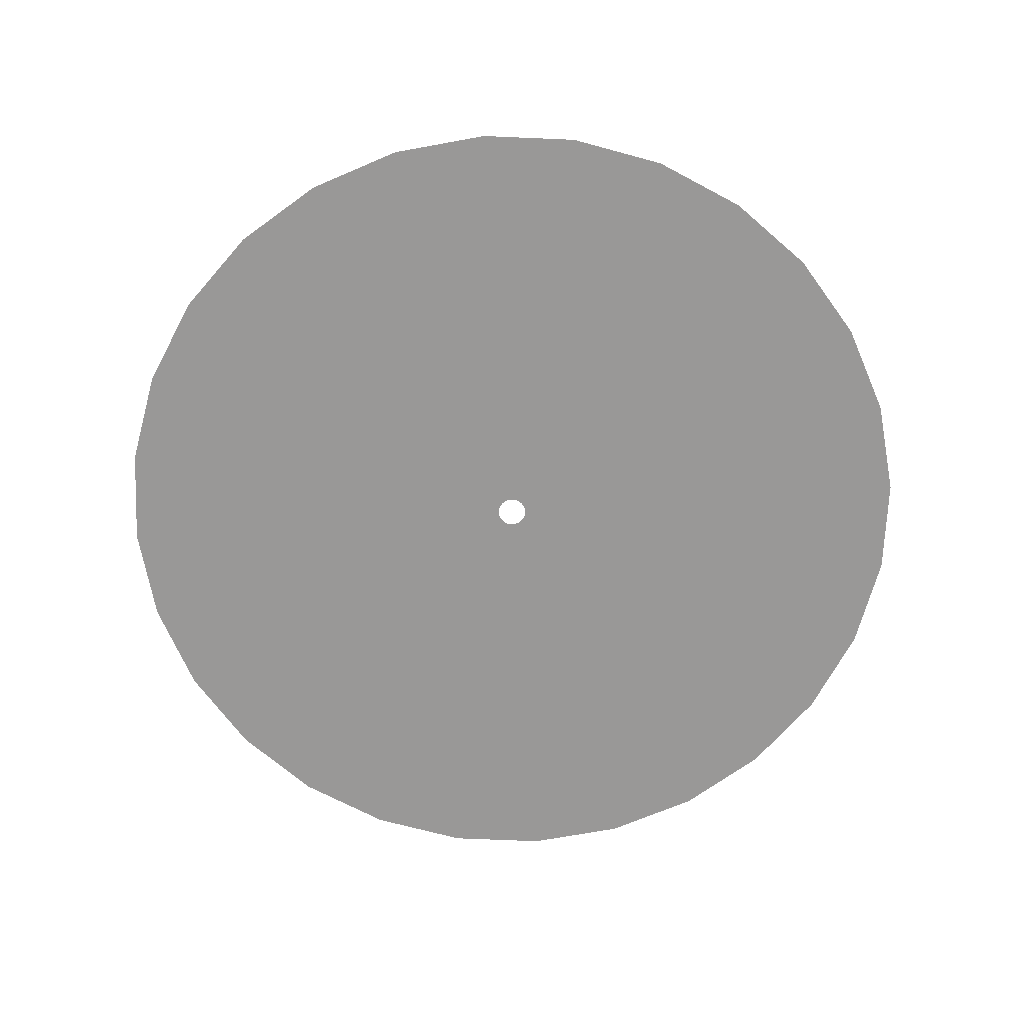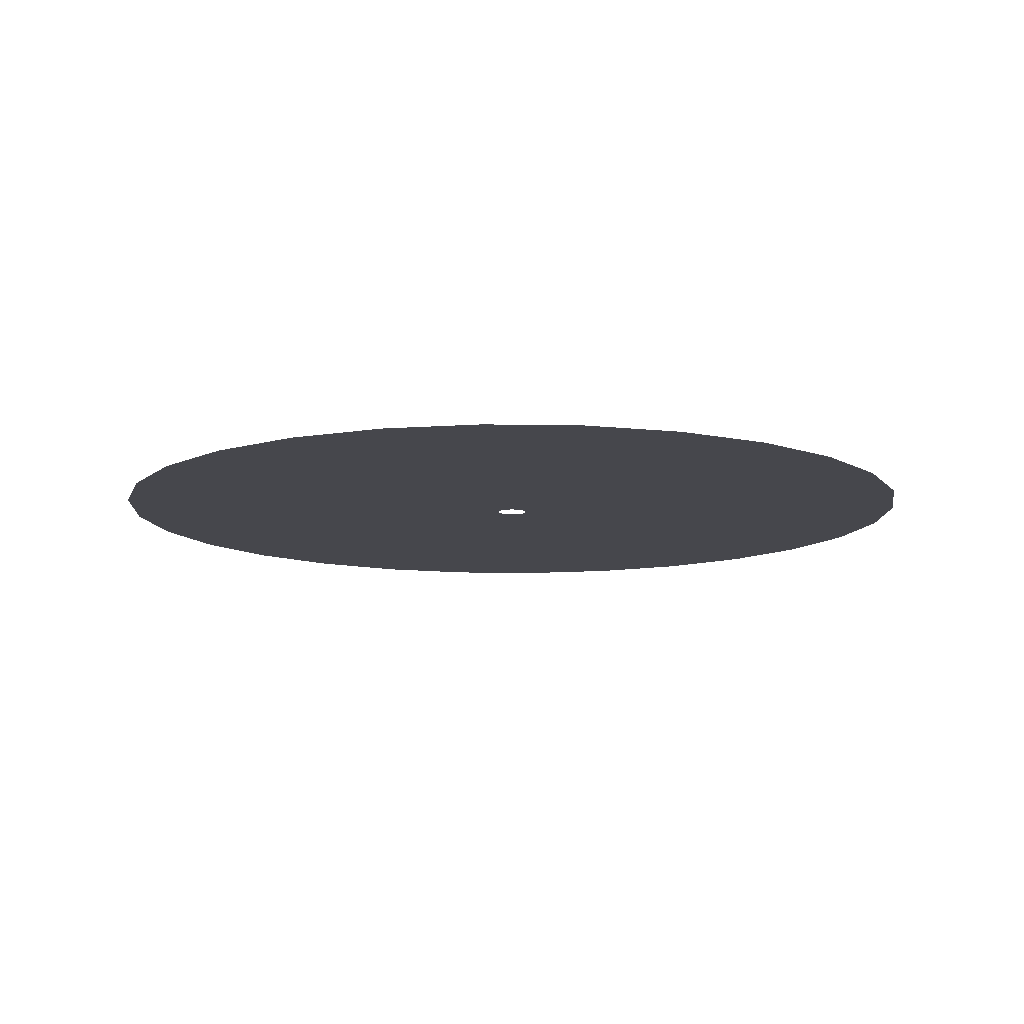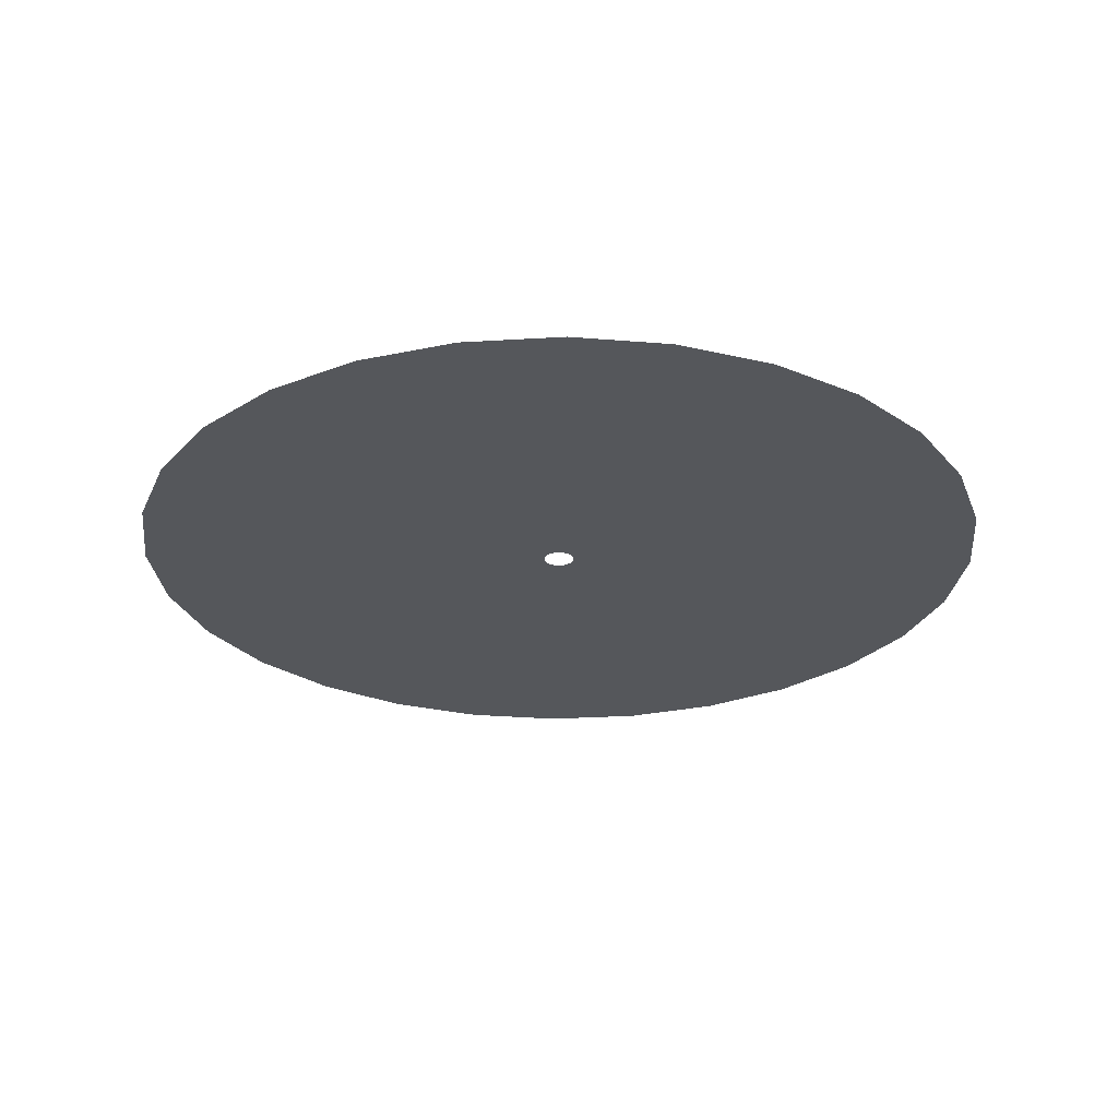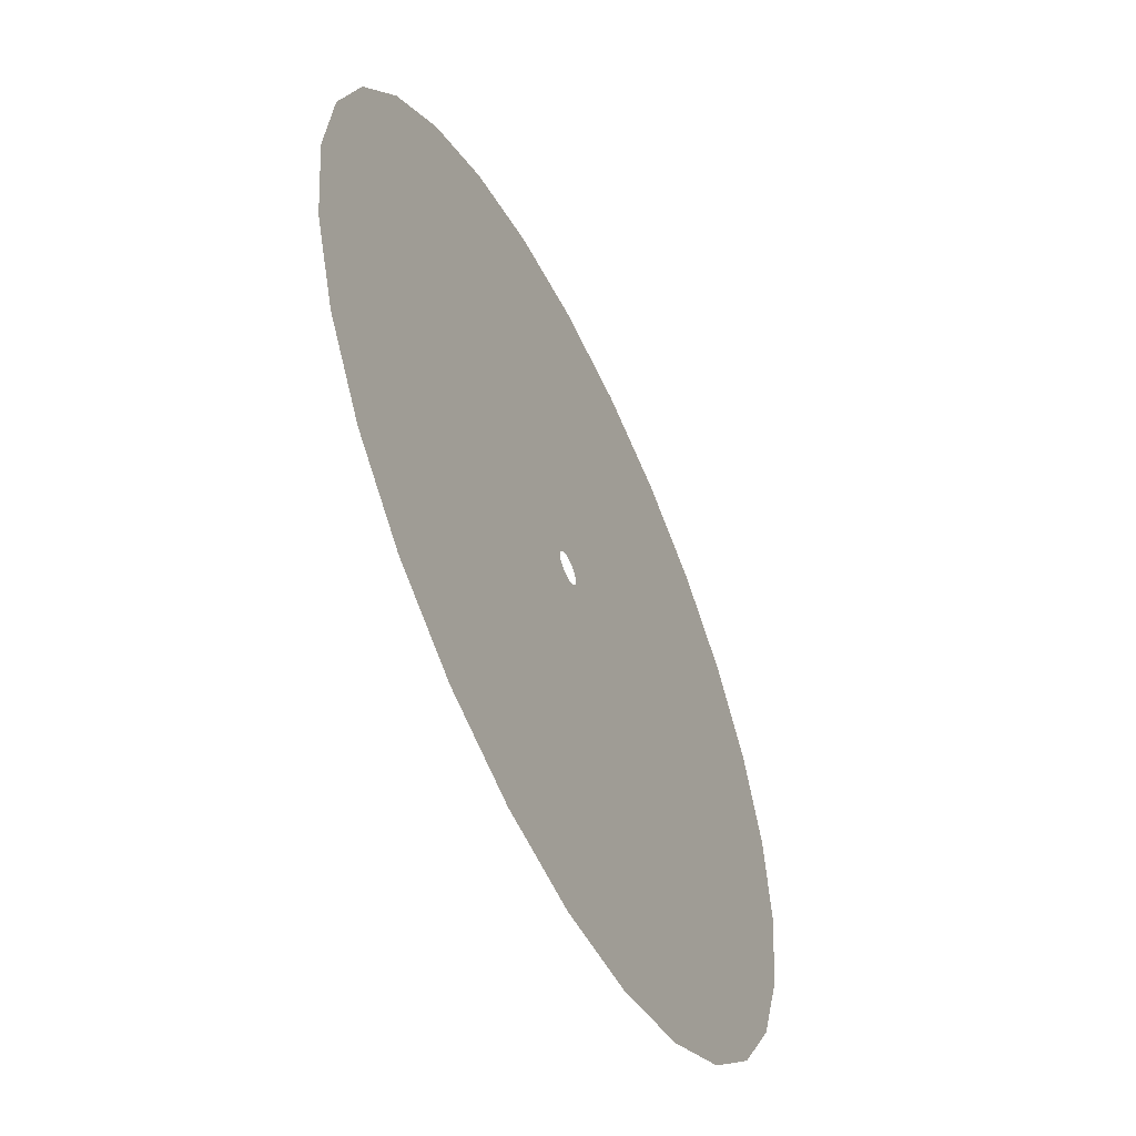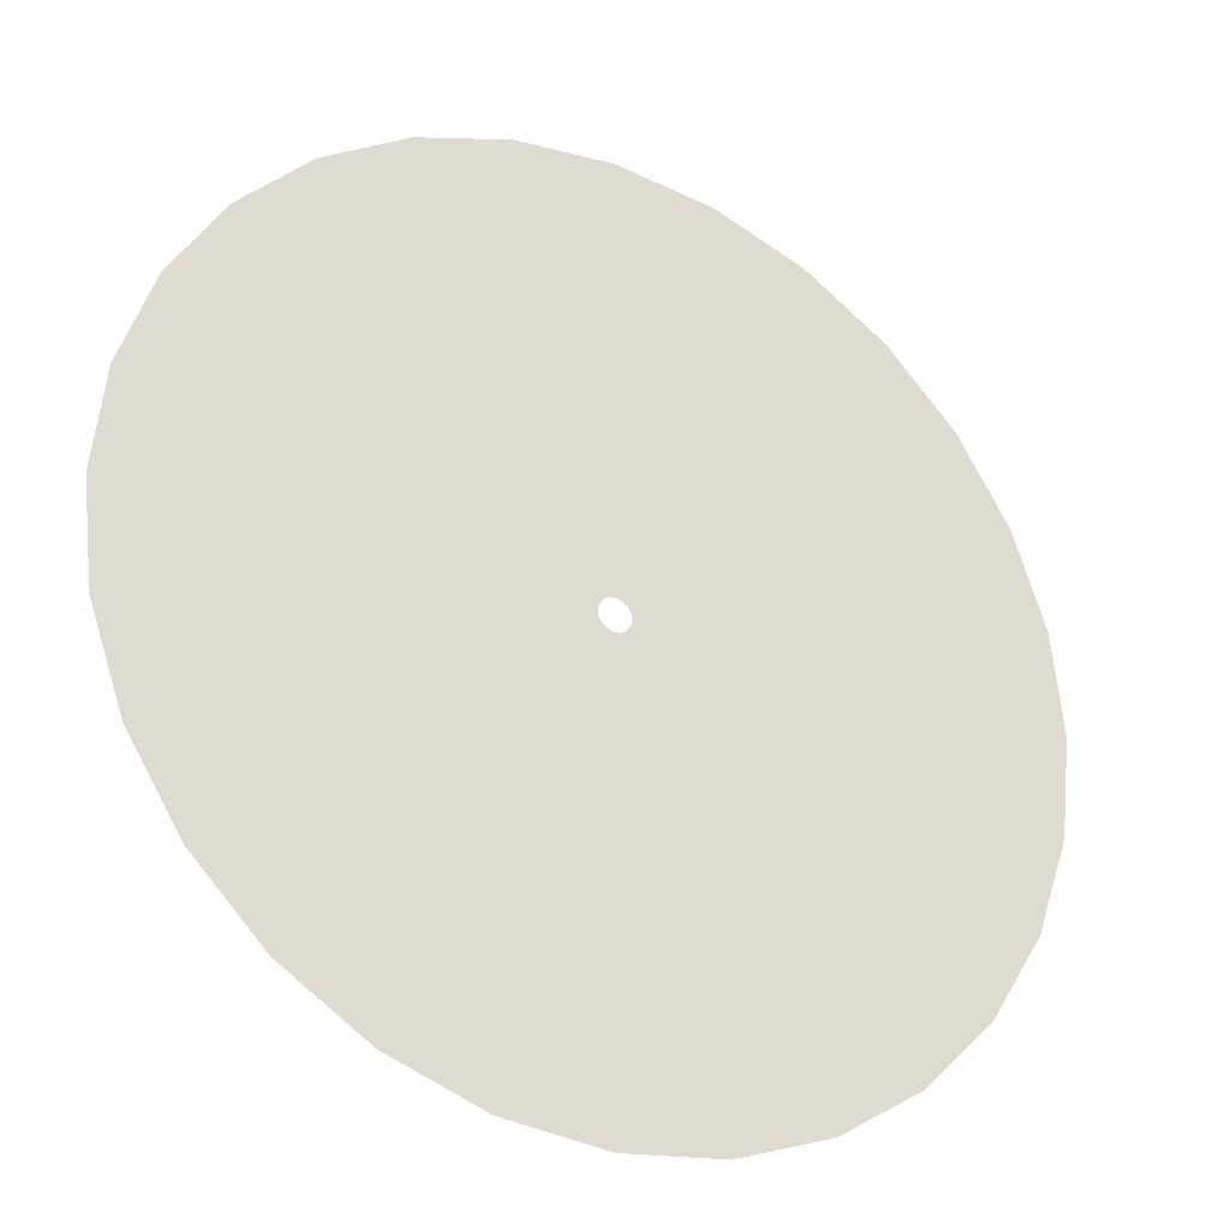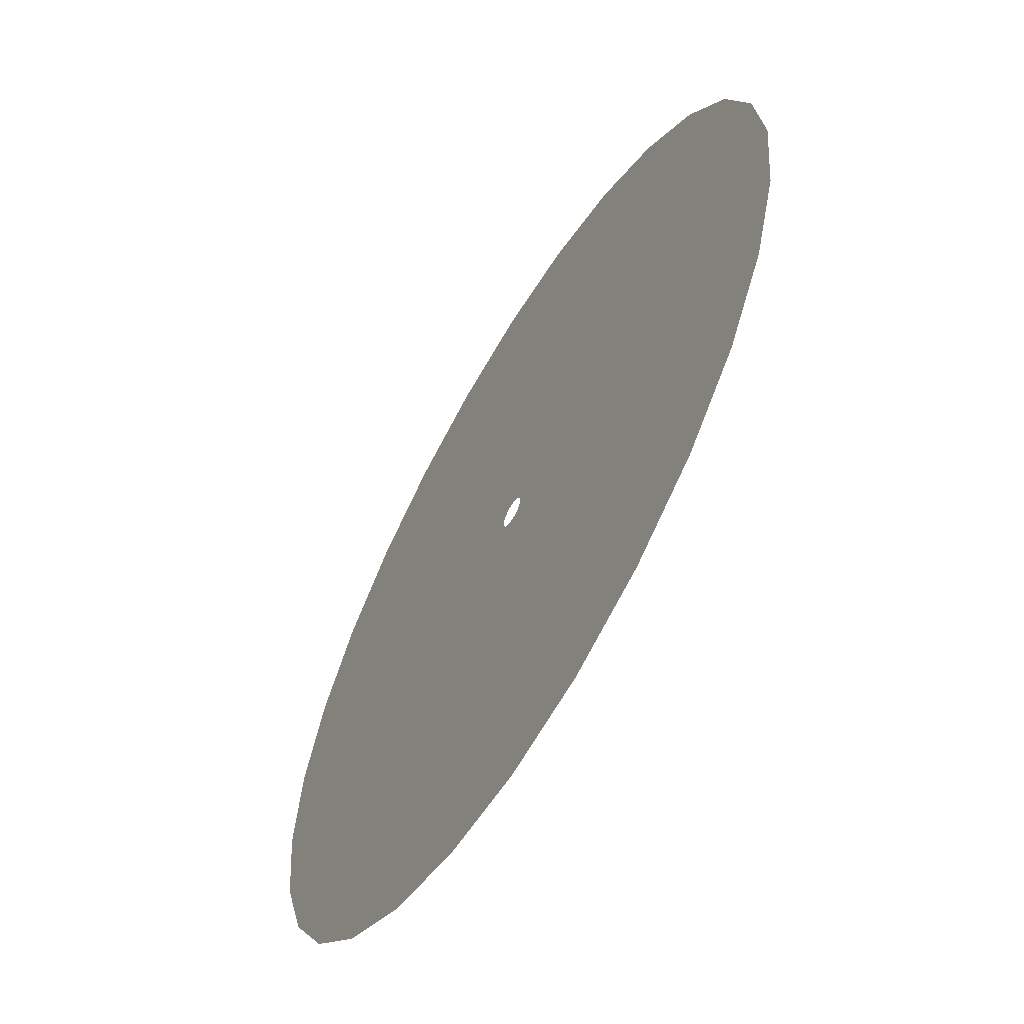
<metadata>
{"format":"obj","ext":"obj","renderer":"f3d","projection":"perspective","resolution":1024,"background":"white","views":[{"elev":-68.7,"azim":94.0,"up":"+Z"},{"elev":-11.0,"azim":42.3,"up":"+Z"},{"elev":-26.8,"azim":-39.5,"up":"+Z"},{"elev":-55.6,"azim":-64.3,"up":"+Y"},{"elev":-28.7,"azim":-29.4,"up":"+Y"},{"elev":-61.7,"azim":-120.5,"up":"+Y"}]}
</metadata>
<code>
g fx_common_shape_sphere_02
v 7.118e-09 0.09428 0
v -0.03147 0.1379 0
v 1.068e-08 0.1414 0
v -0.02098 0.09192 0
v -0.06136 0.1274 0
v 3.559e-09 0.04714 0
v -0.04091 0.08494 0
v -0.08817 0.1106 0
v -0.01049 0.04596 0
v 3.737e-10 0.00495 0
v -0.001101 0.004826 0
v -0.02045 0.04247 0
v -0.002148 0.00446 0
v -0.05878 0.07371 0
v -0.1106 0.08817 0
v -0.02939 0.03686 0
v -0.003086 0.00387 0
v -0.07371 0.05878 0
v -0.1274 0.06136 0
v -0.03686 0.02939 0
v -0.00387 0.003086 0
v -0.08494 0.04091 0
v -0.1379 0.03147 0
v -0.04247 0.02045 0
v -0.00446 0.002148 0
v -0.09192 0.02098 0
v -0.1414 -4.608e-08 0
v -0.04596 0.01049 0
v -0.004826 0.001101 0
v -0.09428 -3.072e-08 0
v -0.1379 -0.03147 0
v -0.04714 -1.536e-08 0
v -0.00495 -1.613e-09 0
v -0.09192 -0.02098 0
v -0.1274 -0.06136 0
v -0.04596 -0.01049 0
v -0.004826 -0.001101 0
v -0.08494 -0.04091 0
v -0.1106 -0.08817 0
v -0.04247 -0.02045 0
v -0.00446 -0.002148 0
v -0.07371 -0.05878 0
v -0.08817 -0.1106 0
v -0.03686 -0.02939 0
v -0.00387 -0.003086 0
v -0.05878 -0.07371 0
v -0.06136 -0.1274 0
v -0.02939 -0.03686 0
v -0.003086 -0.00387 0
v -0.04091 -0.08494 0
v -0.03147 -0.1379 0
v -0.02045 -0.04247 0
v -0.002148 -0.00446 0
v -0.02098 -0.09192 0
v 1.366e-07 -0.1414 0
v -0.01049 -0.04596 0
v -0.001101 -0.004826 0
v 9.104e-08 -0.09428 0
v 0.03147 -0.1379 0
v 4.552e-08 -0.04714 0
v 4.779e-09 -0.00495 0
v 0.02098 -0.09192 0
v 0.06136 -0.1274 0
v 0.01049 -0.04596 0
v 0.001101 -0.004826 0
v 0.04091 -0.08494 0
v 0.08817 -0.1106 0
v 0.02045 -0.04247 0
v 0.002148 -0.00446 0
v 0.05878 -0.07371 0
v 0.1106 -0.08817 0
v 0.02939 -0.03686 0
v 0.003086 -0.00387 0
v 0.07371 -0.05878 0
v 0.1274 -0.06136 0
v 0.03686 -0.02939 0
v 0.00387 -0.003086 0
v 0.08494 -0.04091 0
v 0.1379 -0.03147 0
v 0.04247 -0.02045 0
v 0.00446 -0.002148 0
v 0.09192 -0.02098 0
v 0.1414 0 0
v 0.04596 -0.01049 0
v 0.004826 -0.001101 0
v 0.00495 0 0
v 0.09428 0 0
v 0.1379 0.03147 0
v 0.04714 0 0
v 0.004826 0.001101 0
v 0.09192 0.02098 0
v 0.1274 0.06136 0
v 0.04596 0.01049 0
v 0.08494 0.04091 0
v 0.1106 0.08817 0
v 0.04247 0.02045 0
v 0.00446 0.002148 0
v 0.07371 0.05878 0
v 0.08817 0.1106 0
v 0.03686 0.02939 0
v 0.00387 0.003086 0
v 0.05878 0.07371 0
v 0.06136 0.1274 0
v 0.02939 0.03686 0
v 0.003086 0.00387 0
v 0.04091 0.08494 0
v 0.03147 0.1379 0
v 0.02045 0.04247 0
v 0.002148 0.00446 0
v 0.02098 0.09192 0
v 1.068e-08 0.1414 0
v 7.118e-09 0.09428 0
v 0.01049 0.04596 0
v 0.001101 0.004826 0
v 3.559e-09 0.04714 0
v 3.737e-10 0.00495 0
g fx_common_shape_sphere_02_0
f 3 2 1
f 4 1 2
f 2 5 4
f 1 4 6
f 7 4 5
f 5 8 7
f 9 6 4
f 4 7 9
f 6 9 10
f 11 10 9
f 9 12 11
f 12 9 7
f 13 11 12
f 14 7 8
f 7 14 12
f 8 15 14
f 12 16 13
f 16 12 14
f 17 13 16
f 18 14 15
f 14 18 16
f 15 19 18
f 16 20 17
f 20 16 18
f 21 17 20
f 22 18 19
f 18 22 20
f 19 23 22
f 20 24 21
f 24 20 22
f 25 21 24
f 26 22 23
f 22 26 24
f 23 27 26
f 24 28 25
f 28 24 26
f 29 25 28
f 30 26 27
f 26 30 28
f 27 31 30
f 28 32 29
f 32 28 30
f 33 29 32
f 34 30 31
f 30 34 32
f 31 35 34
f 32 36 33
f 36 32 34
f 37 33 36
f 38 34 35
f 34 38 36
f 35 39 38
f 36 40 37
f 40 36 38
f 41 37 40
f 42 38 39
f 38 42 40
f 39 43 42
f 40 44 41
f 44 40 42
f 45 41 44
f 46 42 43
f 42 46 44
f 43 47 46
f 44 48 45
f 48 44 46
f 49 45 48
f 50 46 47
f 46 50 48
f 47 51 50
f 48 52 49
f 52 48 50
f 53 49 52
f 54 50 51
f 50 54 52
f 51 55 54
f 52 56 53
f 56 52 54
f 57 53 56
f 58 54 55
f 54 58 56
f 55 59 58
f 56 60 57
f 60 56 58
f 61 57 60
f 62 58 59
f 58 62 60
f 59 63 62
f 60 64 61
f 64 60 62
f 65 61 64
f 66 62 63
f 62 66 64
f 63 67 66
f 64 68 65
f 68 64 66
f 69 65 68
f 70 66 67
f 66 70 68
f 67 71 70
f 68 72 69
f 72 68 70
f 73 69 72
f 74 70 71
f 70 74 72
f 71 75 74
f 72 76 73
f 76 72 74
f 77 73 76
f 78 74 75
f 74 78 76
f 75 79 78
f 76 80 77
f 80 76 78
f 81 77 80
f 82 78 79
f 78 82 80
f 79 83 82
f 80 84 81
f 84 80 82
f 85 81 84
f 85 84 86
f 87 82 83
f 82 87 84
f 83 88 87
f 89 86 84
f 89 84 87
f 86 89 90
f 91 87 88
f 87 91 89
f 88 92 91
f 93 90 89
f 93 89 91
f 94 91 92
f 91 94 93
f 92 95 94
f 93 96 90
f 96 93 94
f 97 90 96
f 98 94 95
f 94 98 96
f 95 99 98
f 96 100 97
f 100 96 98
f 101 97 100
f 102 98 99
f 98 102 100
f 99 103 102
f 100 104 101
f 104 100 102
f 105 101 104
f 106 102 103
f 102 106 104
f 103 107 106
f 104 108 105
f 108 104 106
f 109 105 108
f 110 106 107
f 106 110 108
f 107 111 110
f 112 110 111
f 108 113 109
f 113 108 110
f 110 112 113
f 114 109 113
f 115 113 112
f 113 115 114
f 116 114 115

</code>
